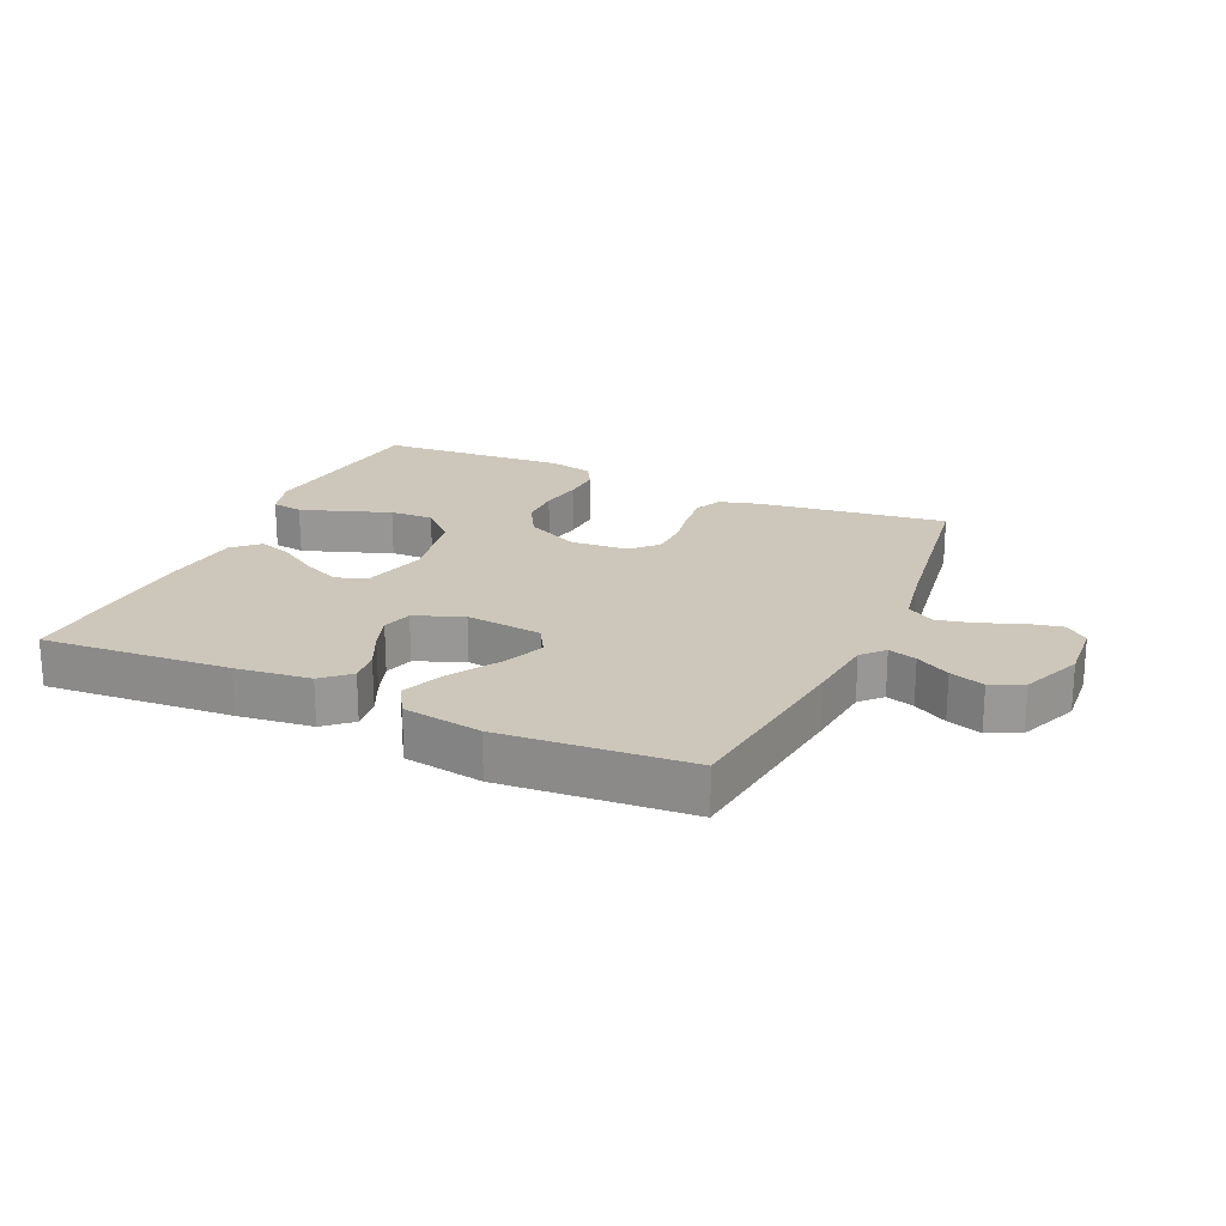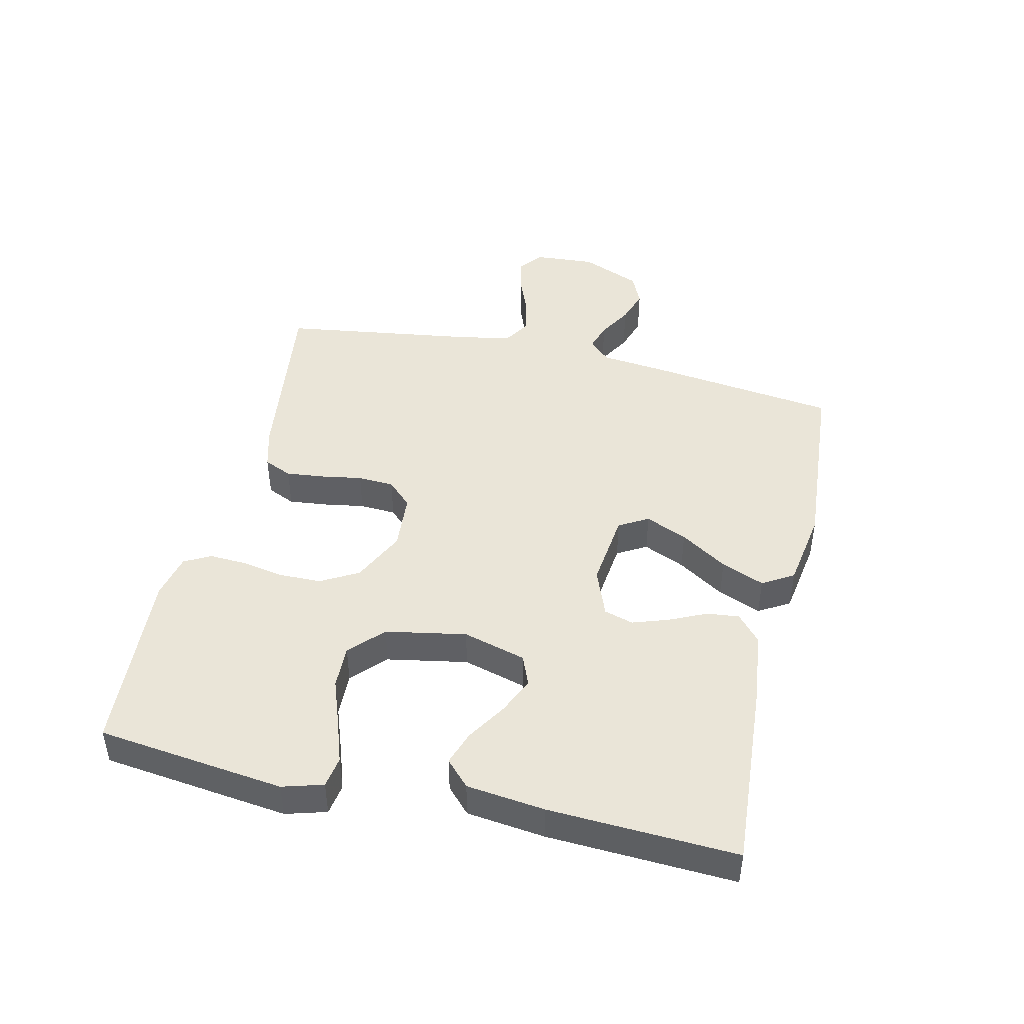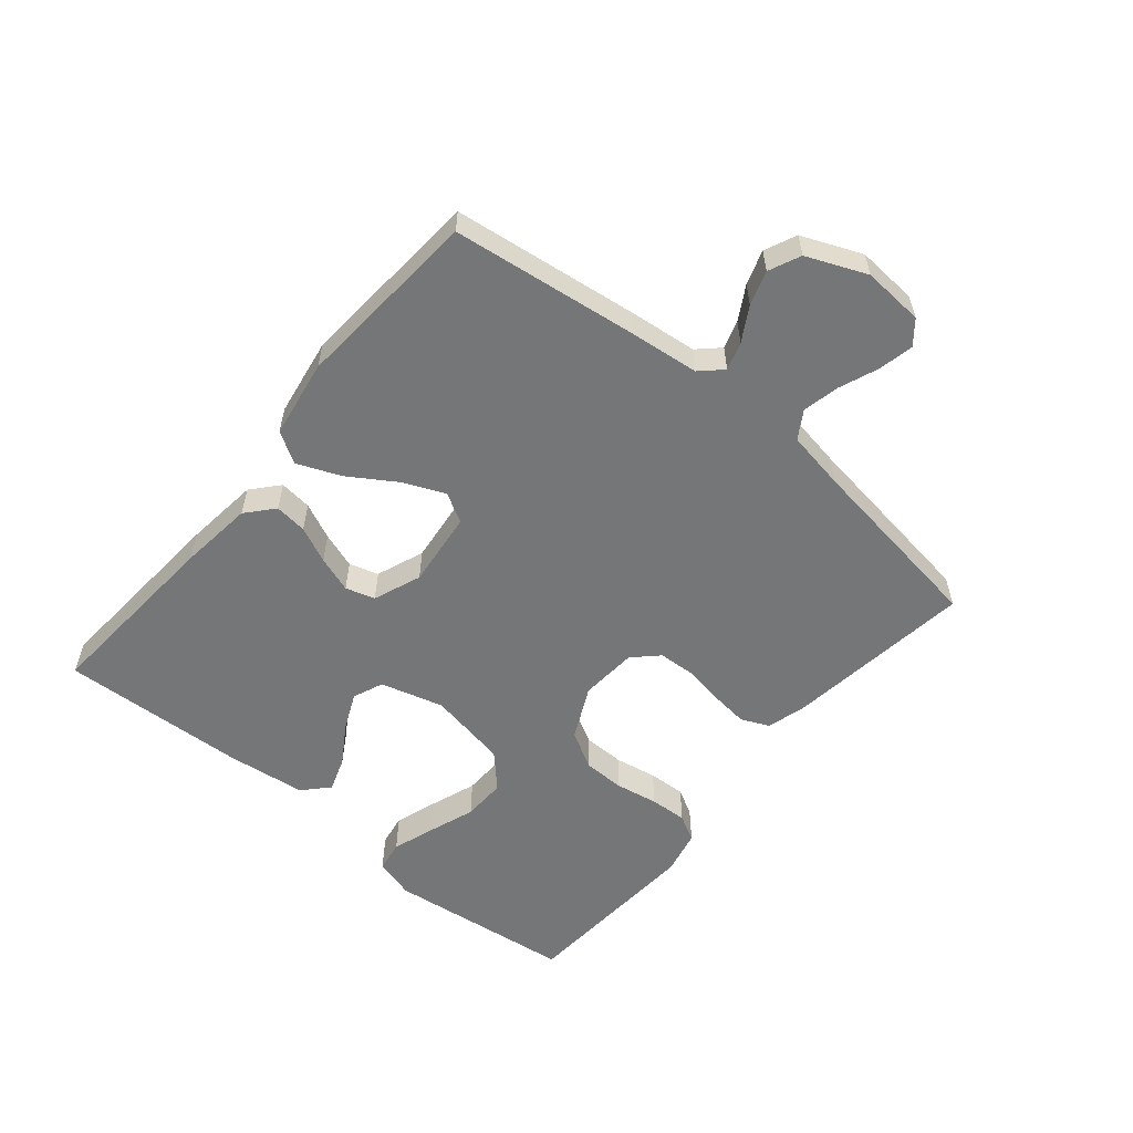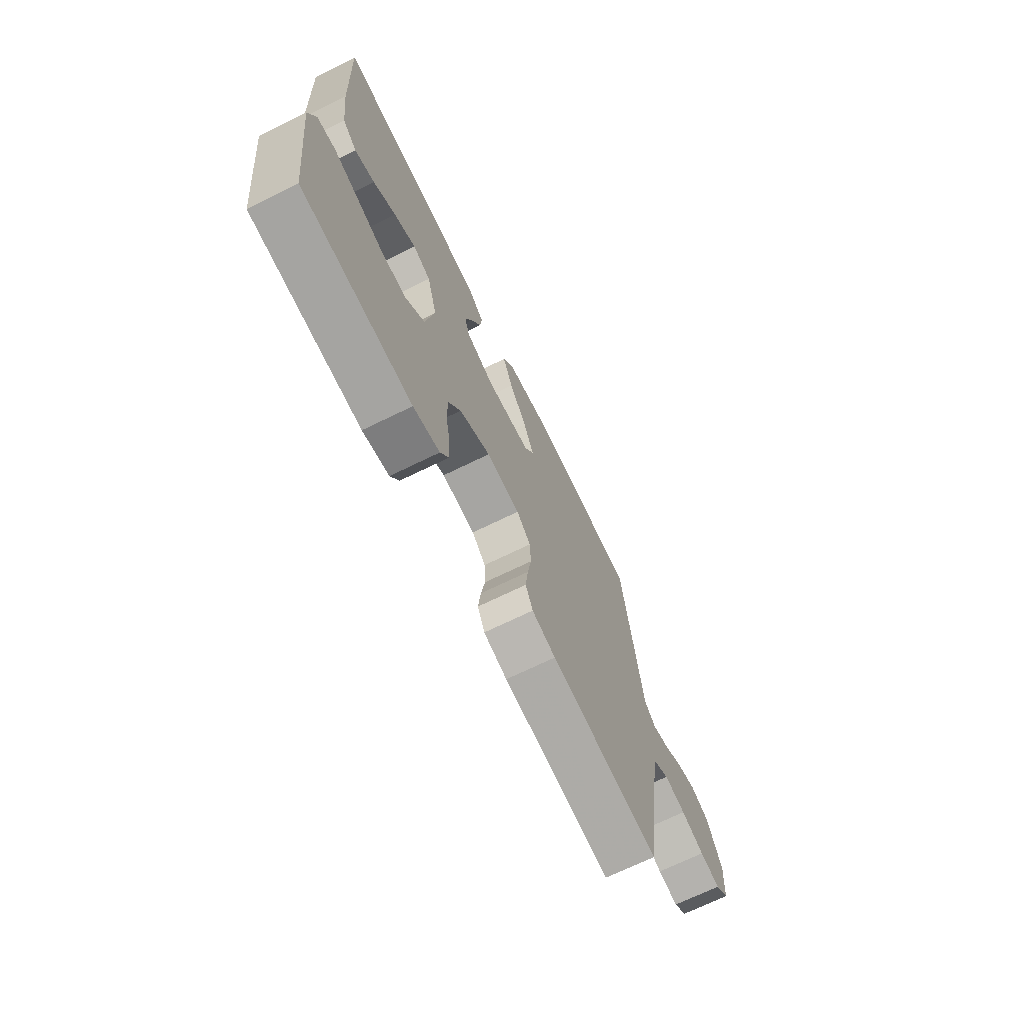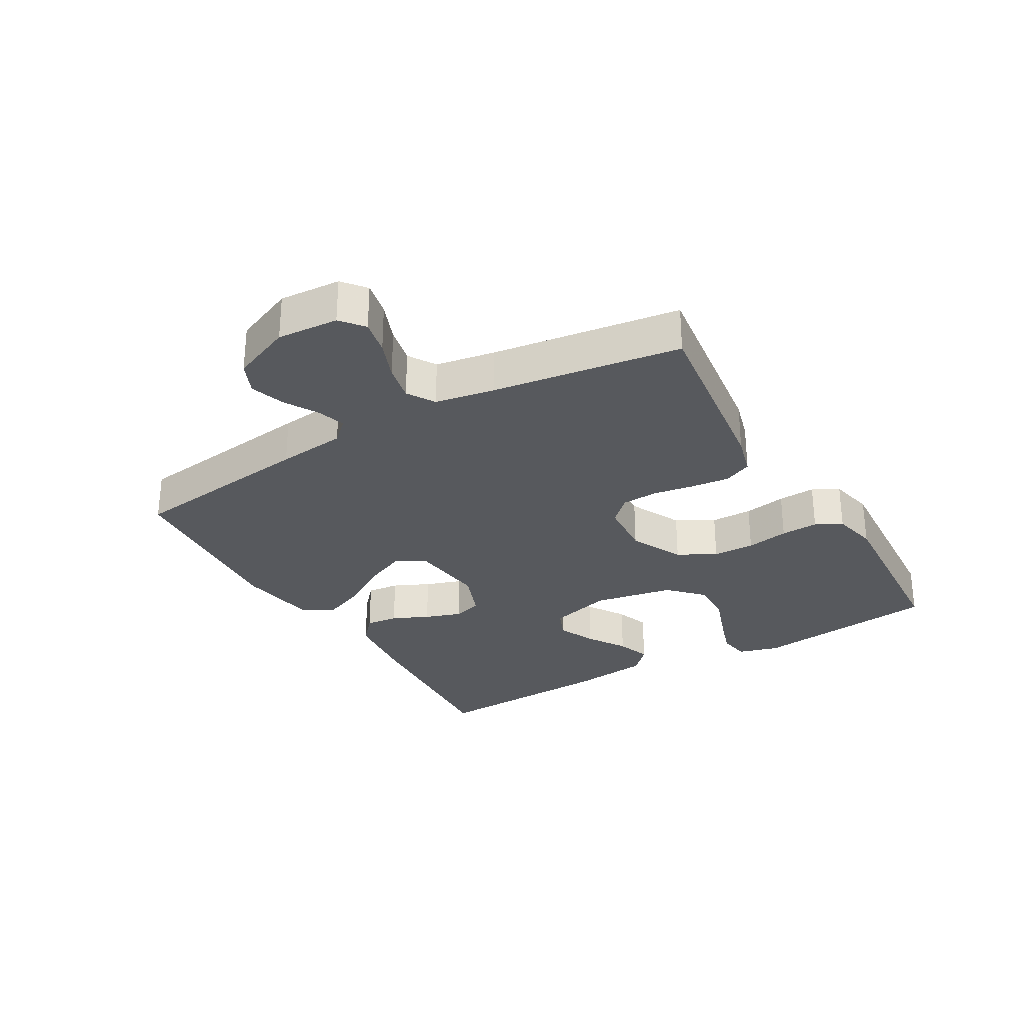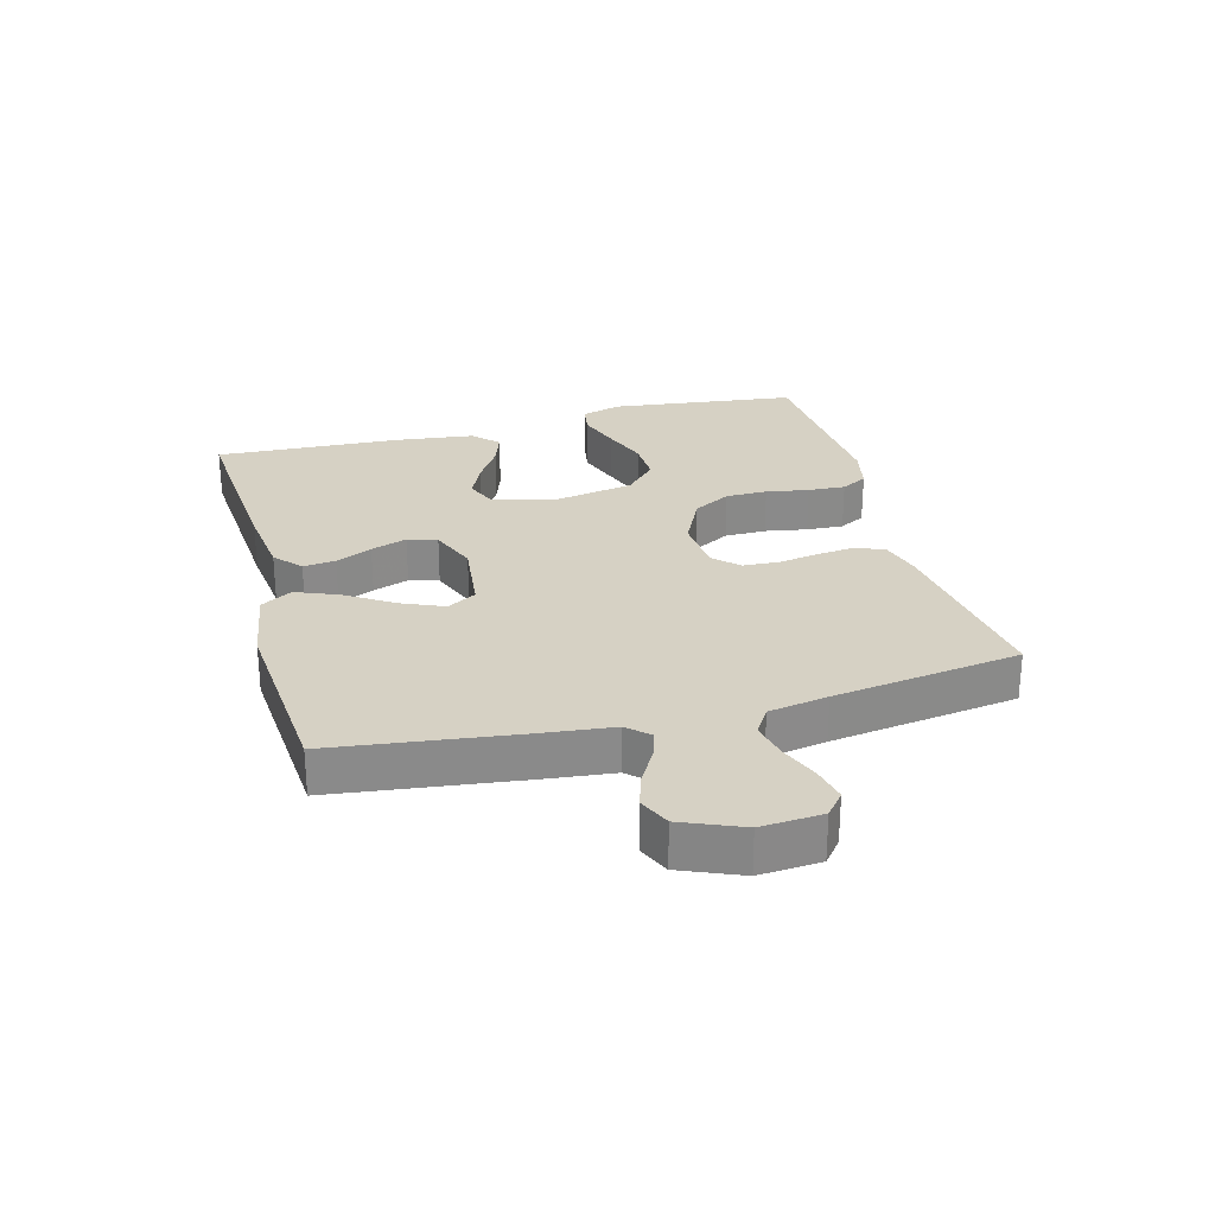
<metadata>
{"format":"obj","ext":"obj","renderer":"f3d","projection":"perspective","resolution":1024,"background":"white","views":[{"elev":21.3,"azim":24.2,"up":"+Y"},{"elev":45.4,"azim":-76.9,"up":"+Y"},{"elev":-56.7,"azim":50.3,"up":"+Y"},{"elev":-70.1,"azim":-63.9,"up":"+Z"},{"elev":-29.3,"azim":120.4,"up":"+Y"},{"elev":26.9,"azim":75.0,"up":"+Y"}]}
</metadata>
<code>
v -0.5 0.07 0.5
v -0.2 0.07 0.478
v -0.081 0.07 0.464
v -0.038 0.07 0.426
v -0.044 0.07 0.374
v -0.071 0.07 0.316
v -0.091 0.07 0.258
v -0.077 0.07 0.211
v 0 0.07 0.181
v 0.122 0.07 0.195
v 0.149 0.07 0.242
v 0.12 0.07 0.309
v 0.072 0.07 0.384
v 0.044 0.07 0.453
v 0.074 0.07 0.503
v 0.2 0.07 0.523
v 0.5 0.07 0.5
v 0.538 0.07 0.2
v 0.55 0.07 0.09
v 0.582 0.07 0.056
v 0.627 0.07 0.07
v 0.681 0.07 0.101
v 0.736 0.07 0.119
v 0.787 0.07 0.096
v 0.827 0.07 0
v 0.82 0.07 -0.098
v 0.783 0.07 -0.128
v 0.727 0.07 -0.116
v 0.664 0.07 -0.091
v 0.605 0.07 -0.078
v 0.561 0.07 -0.105
v 0.544 0.07 -0.2
v 0.5 0.07 -0.5
v 0.2 0.07 -0.46
v 0.135 0.07 -0.442
v 0.115 0.07 -0.397
v 0.122 0.07 -0.335
v 0.133 0.07 -0.27
v 0.13 0.07 -0.212
v 0.092 0.07 -0.173
v 0 0.07 -0.166
v -0.085 0.07 -0.207
v -0.119 0.07 -0.267
v -0.12 0.07 -0.334
v -0.108 0.07 -0.402
v -0.105 0.07 -0.462
v -0.128 0.07 -0.504
v -0.2 0.07 -0.52
v -0.5 0.07 -0.5
v -0.536 0.07 -0.2
v -0.517 0.07 -0.135
v -0.467 0.07 -0.127
v -0.399 0.07 -0.15
v -0.324 0.07 -0.177
v -0.254 0.07 -0.179
v -0.201 0.07 -0.129
v -0.177 0.07 0
v -0.205 0.07 0.101
v -0.254 0.07 0.121
v -0.314 0.07 0.094
v -0.376 0.07 0.055
v -0.431 0.07 0.036
v -0.471 0.07 0.074
v -0.486 0.07 0.2
v -0.5 0 0.5
v -0.2 0 0.478
v -0.081 0 0.464
v -0.038 0 0.426
v -0.044 0 0.374
v -0.071 0 0.316
v -0.091 0 0.258
v -0.077 0 0.211
v 0 0 0.181
v 0.122 0 0.195
v 0.149 0 0.242
v 0.12 0 0.309
v 0.072 0 0.384
v 0.044 0 0.453
v 0.074 0 0.503
v 0.2 0 0.523
v 0.5 0 0.5
v 0.538 0 0.2
v 0.55 0 0.09
v 0.582 0 0.056
v 0.627 0 0.07
v 0.681 0 0.101
v 0.736 0 0.119
v 0.787 0 0.096
v 0.827 0 0
v 0.82 0 -0.098
v 0.783 0 -0.128
v 0.727 0 -0.116
v 0.664 0 -0.091
v 0.605 0 -0.078
v 0.561 0 -0.105
v 0.544 0 -0.2
v 0.5 0 -0.5
v 0.2 0 -0.46
v 0.135 0 -0.442
v 0.115 0 -0.397
v 0.122 0 -0.335
v 0.133 0 -0.27
v 0.13 0 -0.212
v 0.092 0 -0.173
v 0 0 -0.166
v -0.085 0 -0.207
v -0.119 0 -0.267
v -0.12 0 -0.334
v -0.108 0 -0.402
v -0.105 0 -0.462
v -0.128 0 -0.504
v -0.2 0 -0.52
v -0.5 0 -0.5
v -0.536 0 -0.2
v -0.517 0 -0.135
v -0.467 0 -0.127
v -0.399 0 -0.15
v -0.324 0 -0.177
v -0.254 0 -0.179
v -0.201 0 -0.129
v -0.177 0 0
v -0.205 0 0.101
v -0.254 0 0.121
v -0.314 0 0.094
v -0.376 0 0.055
v -0.431 0 0.036
v -0.471 0 0.074
v -0.486 0 0.2
f 60 61 62 63
f 59 60 63 64
f 51 52 53 54
f 49 50 51 54
f 49 54 55
f 48 49 55 56
f 44 45 46 47
f 43 44 47 48
f 35 36 37 38
f 33 34 35 38
f 32 33 38 39
f 31 32 39 40
f 26 27 28 29
f 26 29 30
f 25 26 30
f 24 25 30
f 21 22 23 24
f 20 21 24 30
f 19 20 30 31
f 12 13 14 15
f 11 12 15 16
f 3 4 5 6
f 3 6 7
f 2 3 7
f 59 64 1 2
f 58 59 2 7
f 57 58 7 8
f 43 48 56 57
f 42 43 57 8
f 41 42 8 9
f 40 41 9 10
f 31 40 10 11
f 17 18 19 31
f 11 16 17 31
f 127 126 125 124
f 128 127 124 123
f 118 117 116 115
f 118 115 114 113
f 119 118 113
f 120 119 113 112
f 111 110 109 108
f 112 111 108 107
f 102 101 100 99
f 102 99 98 97
f 103 102 97 96
f 104 103 96 95
f 93 92 91 90
f 94 93 90
f 94 90 89
f 94 89 88
f 88 87 86 85
f 94 88 85 84
f 95 94 84 83
f 79 78 77 76
f 80 79 76 75
f 70 69 68 67
f 71 70 67
f 71 67 66
f 66 65 128 123
f 71 66 123 122
f 72 71 122 121
f 121 120 112 107
f 72 121 107 106
f 73 72 106 105
f 74 73 105 104
f 75 74 104 95
f 95 83 82 81
f 95 81 80 75
f 1 65 66 2
f 2 66 67 3
f 3 67 68 4
f 4 68 69 5
f 5 69 70 6
f 6 70 71 7
f 7 71 72 8
f 8 72 73 9
f 9 73 74 10
f 10 74 75 11
f 11 75 76 12
f 12 76 77 13
f 13 77 78 14
f 14 78 79 15
f 15 79 80 16
f 16 80 81 17
f 17 81 82 18
f 18 82 83 19
f 19 83 84 20
f 20 84 85 21
f 21 85 86 22
f 22 86 87 23
f 23 87 88 24
f 24 88 89 25
f 25 89 90 26
f 26 90 91 27
f 27 91 92 28
f 28 92 93 29
f 29 93 94 30
f 30 94 95 31
f 31 95 96 32
f 32 96 97 33
f 33 97 98 34
f 34 98 99 35
f 35 99 100 36
f 36 100 101 37
f 37 101 102 38
f 38 102 103 39
f 39 103 104 40
f 40 104 105 41
f 41 105 106 42
f 42 106 107 43
f 43 107 108 44
f 44 108 109 45
f 45 109 110 46
f 46 110 111 47
f 47 111 112 48
f 48 112 113 49
f 49 113 114 50
f 50 114 115 51
f 51 115 116 52
f 52 116 117 53
f 53 117 118 54
f 54 118 119 55
f 55 119 120 56
f 56 120 121 57
f 57 121 122 58
f 58 122 123 59
f 59 123 124 60
f 60 124 125 61
f 61 125 126 62
f 62 126 127 63
f 63 127 128 64
f 64 128 65 1

</code>
